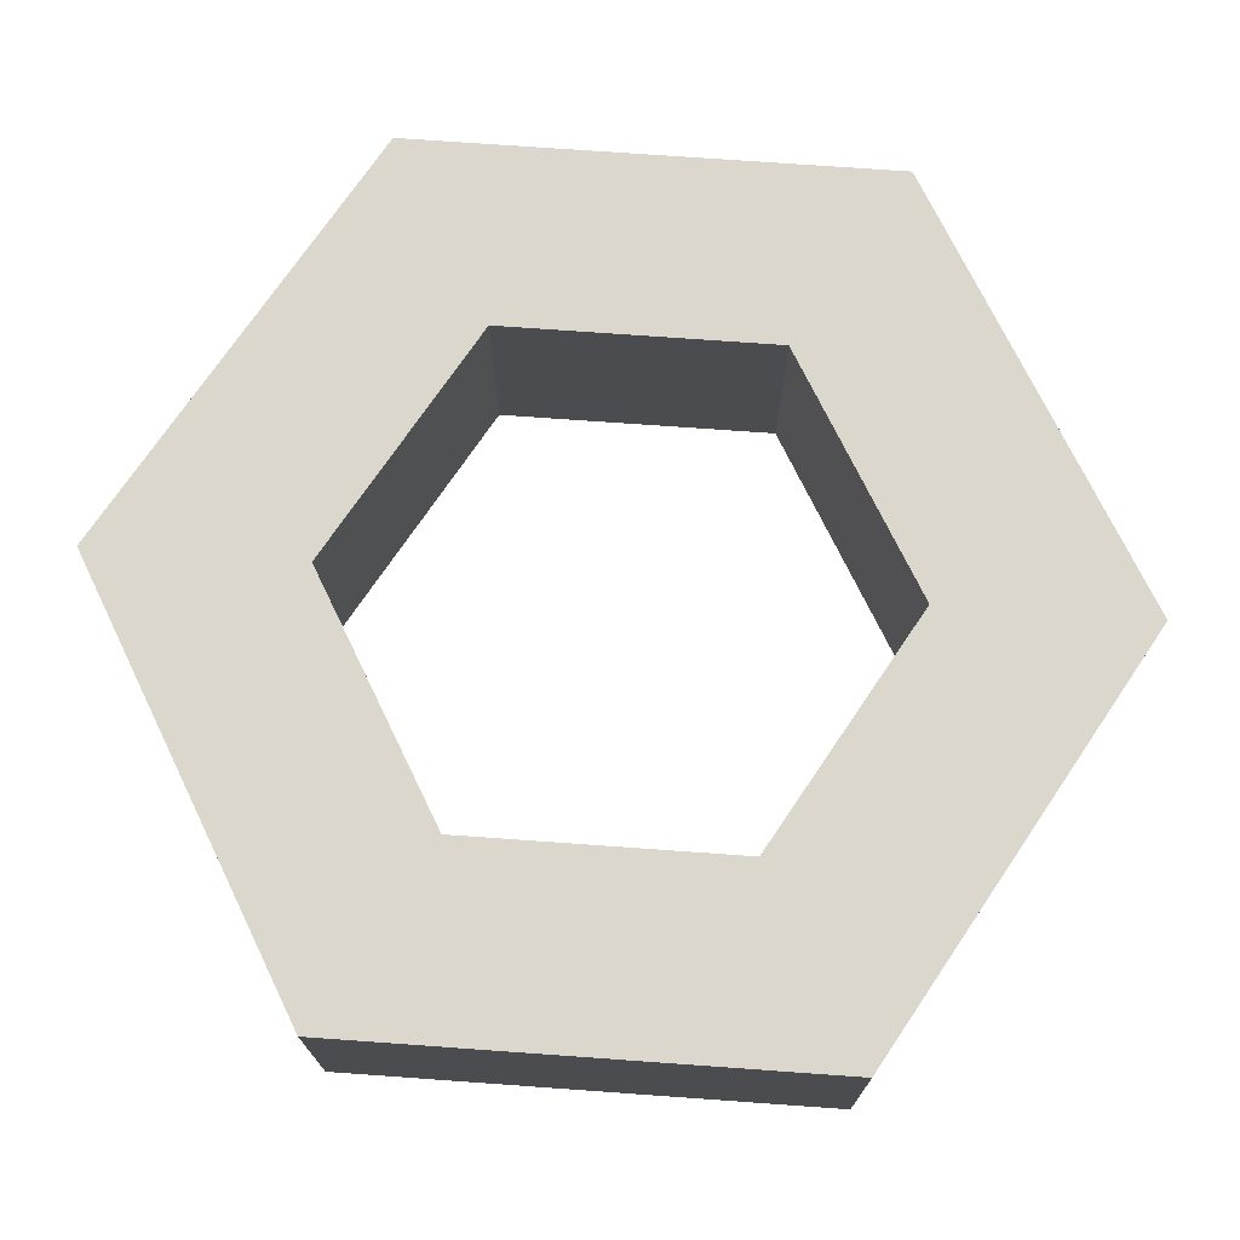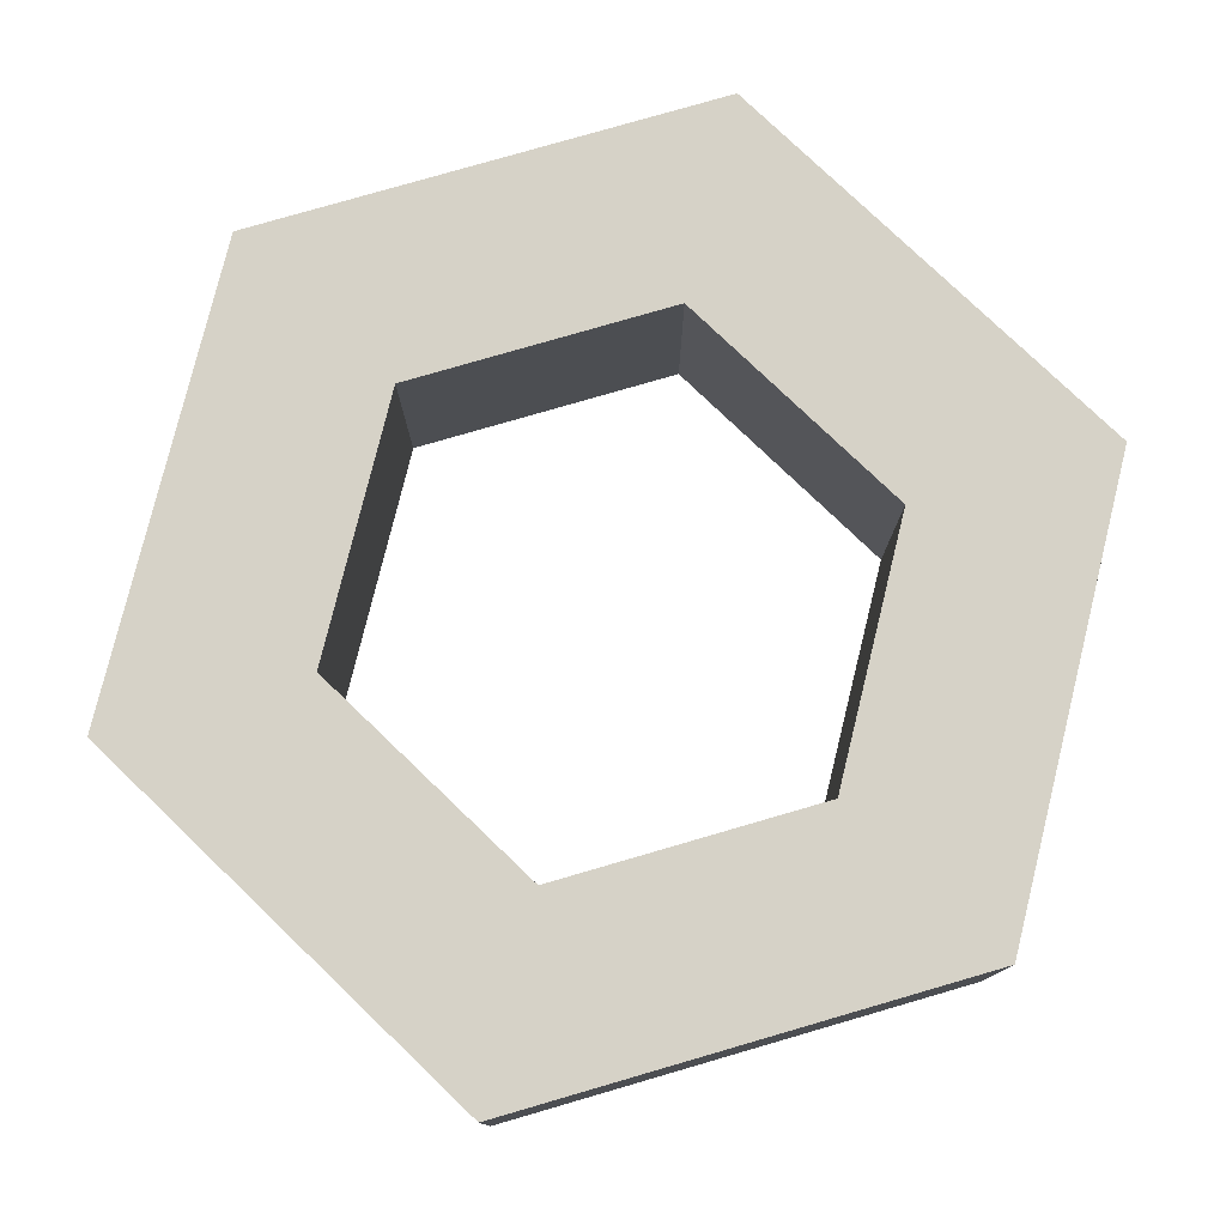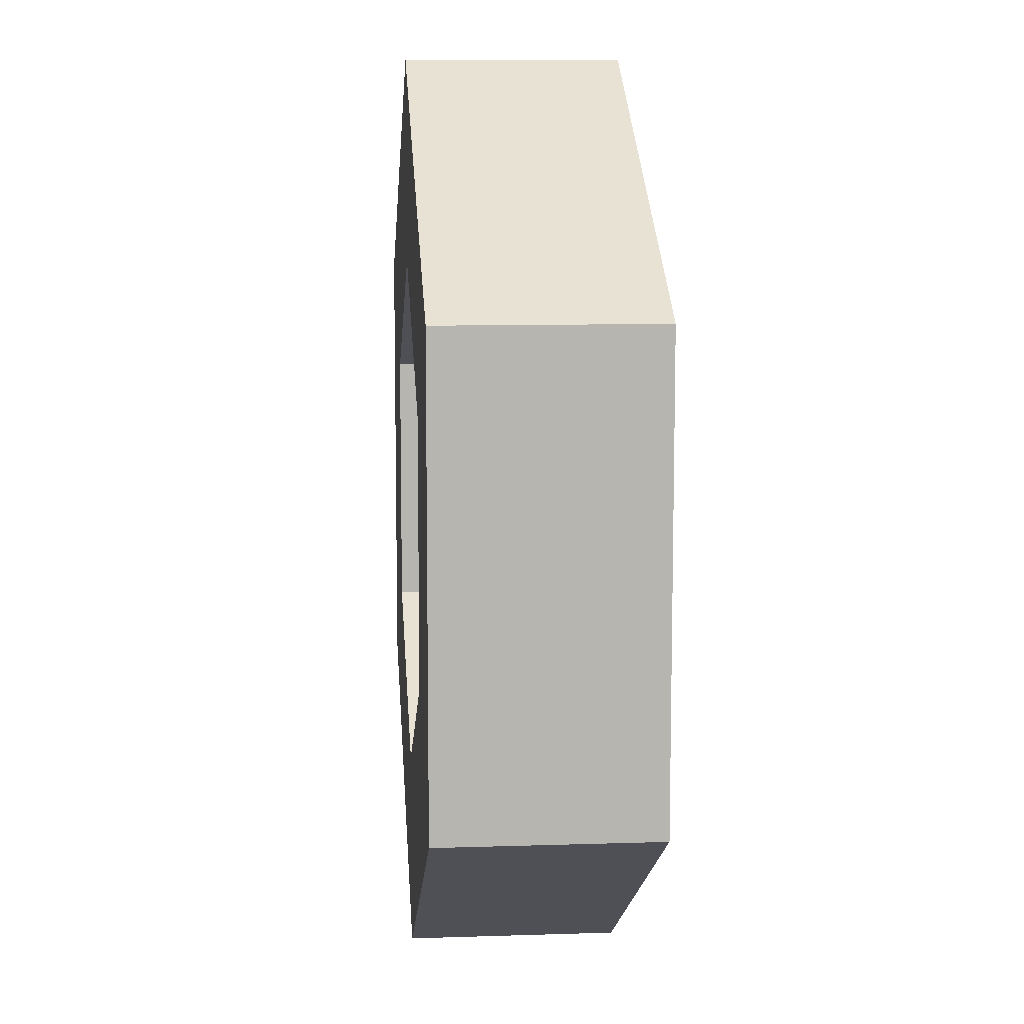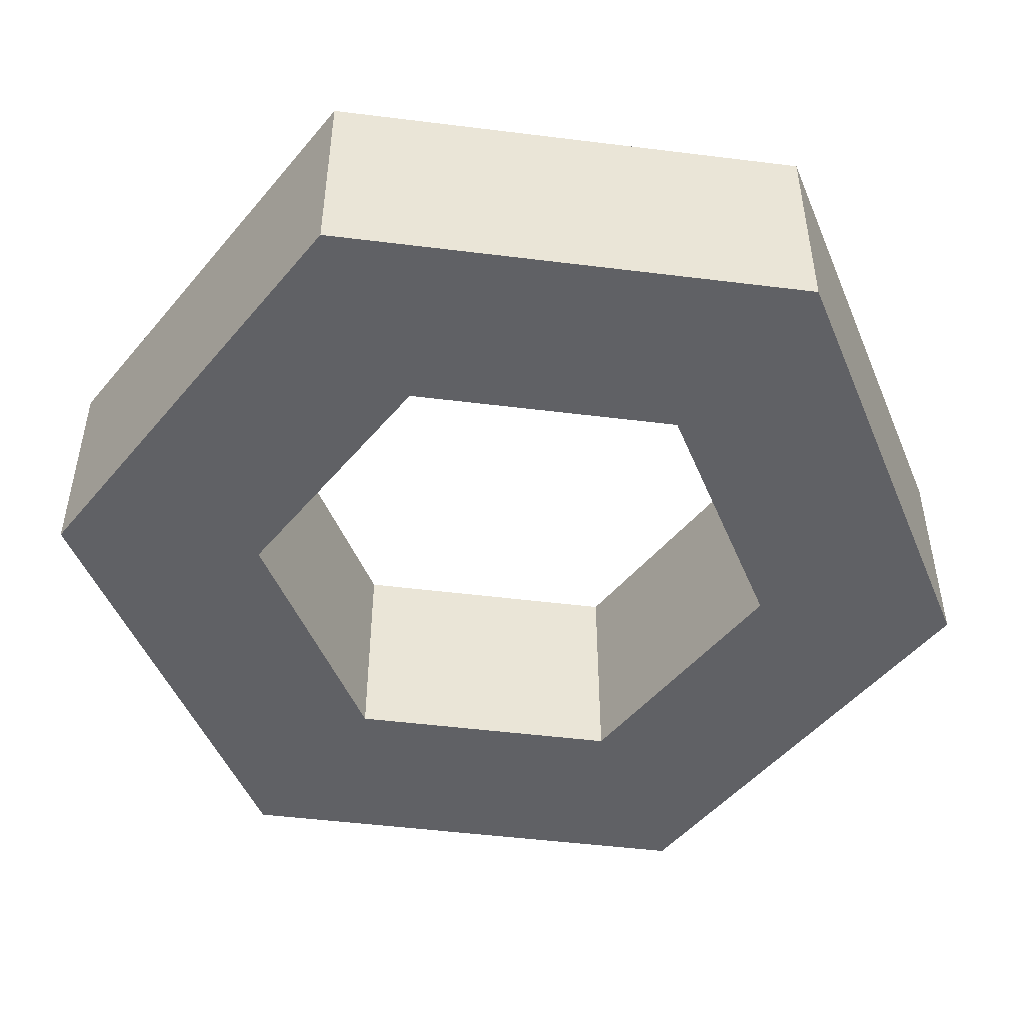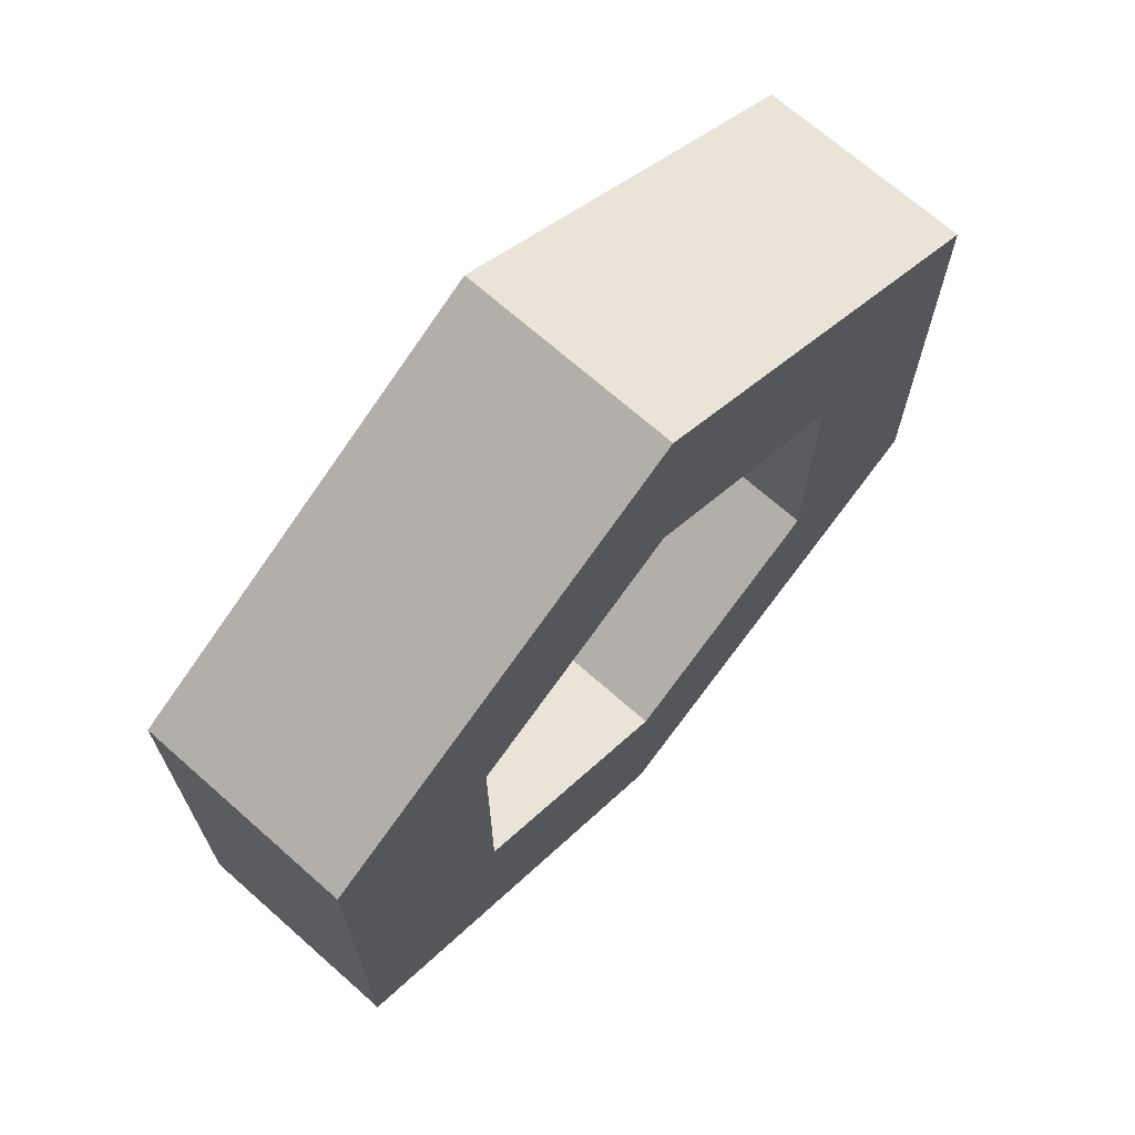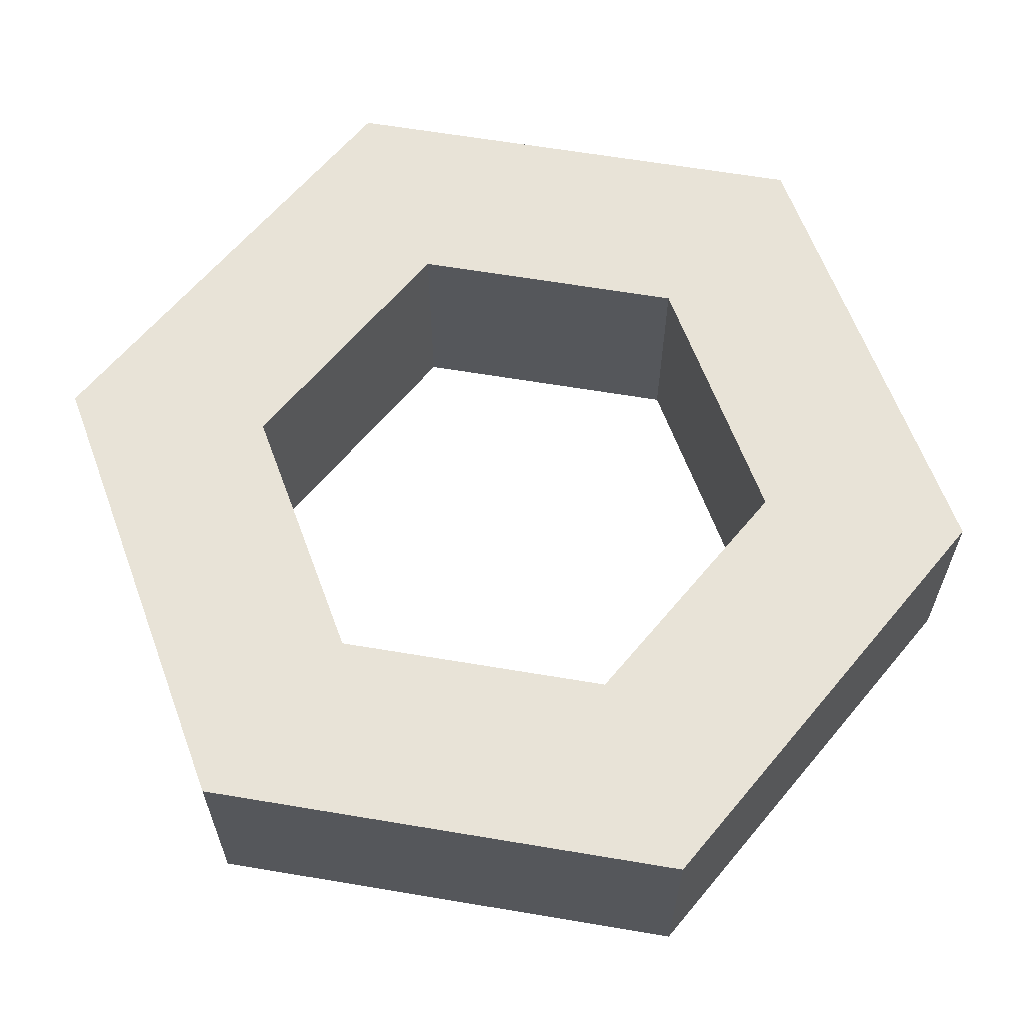
<metadata>
{"format":"obj","ext":"obj","renderer":"f3d","projection":"perspective","resolution":1024,"background":"white","views":[{"elev":73.1,"azim":154.1,"up":"+Z"},{"elev":78.4,"azim":-166.2,"up":"+Z"},{"elev":9.8,"azim":85.2,"up":"+Y"},{"elev":-48.8,"azim":-37.9,"up":"+Z"},{"elev":69.6,"azim":131.5,"up":"+Y"},{"elev":62.6,"azim":99.7,"up":"+Z"}]}
</metadata>
<code>
g sealInnerRing
v -0.4264 1.903 0.1416
v -0.2414 1.796 0.1416
v -0.2414 1.517 0.1416
v -0.4264 1.41 0.1416
v -1.669e-05 1.378 0.1416
v -1.669e-05 1.164 0.1416
v 0.2414 1.517 0.1416
v 0.4264 1.41 0.1416
v 0.2414 1.796 0.1416
v 0.4264 1.903 0.1416
v -1.669e-05 1.935 0.1416
v -1.669e-05 2.149 0.1416
v -0.4264 1.903 -0.08698
v -0.4264 1.41 -0.08698
v -0.2414 1.517 -0.08698
v -0.2414 1.796 -0.08698
v -1.669e-05 1.378 -0.08698
v -1.669e-05 1.164 -0.08698
v 0.2414 1.517 -0.08698
v 0.4264 1.41 -0.08698
v 0.2414 1.796 -0.08698
v 0.4264 1.903 -0.08698
v -1.669e-05 1.935 -0.08698
v -1.669e-05 2.149 -0.08698
v -0.4264 1.903 -0.08698
v -0.4264 1.903 0.1416
v -0.4264 1.41 0.1416
v -0.4264 1.41 -0.08698
v -0.2414 1.517 -0.08698
v -0.2414 1.517 0.1416
v -0.2414 1.796 0.1416
v -0.2414 1.796 -0.08698
v -0.4264 1.41 -0.08698
v -0.4264 1.41 0.1416
v -1.669e-05 1.164 0.1416
v -1.669e-05 1.164 -0.08698
v -1.669e-05 1.378 -0.08698
v -1.669e-05 1.378 0.1416
v -0.2414 1.517 0.1416
v -0.2414 1.517 -0.08698
v -1.669e-05 1.164 -0.08698
v -1.669e-05 1.164 0.1416
v 0.4264 1.41 0.1416
v 0.4264 1.41 -0.08698
v 0.2414 1.517 -0.08698
v 0.2414 1.517 0.1416
v -1.669e-05 1.378 0.1416
v -1.669e-05 1.378 -0.08698
v 0.4264 1.41 -0.08698
v 0.4264 1.41 0.1416
v 0.4264 1.903 0.1416
v 0.4264 1.903 -0.08698
v 0.2414 1.796 -0.08698
v 0.2414 1.796 0.1416
v 0.2414 1.517 0.1416
v 0.2414 1.517 -0.08698
v 0.4264 1.903 -0.08698
v 0.4264 1.903 0.1416
v -1.669e-05 2.149 0.1416
v -1.669e-05 2.149 -0.08698
v -1.669e-05 1.935 -0.08698
v -1.669e-05 1.935 0.1416
v 0.2414 1.796 0.1416
v 0.2414 1.796 -0.08698
v -1.669e-05 2.149 -0.08698
v -1.669e-05 2.149 0.1416
v -0.4264 1.903 0.1416
v -0.4264 1.903 -0.08698
v -0.2414 1.796 -0.08698
v -0.2414 1.796 0.1416
v -1.669e-05 1.935 0.1416
v -1.669e-05 1.935 -0.08698
g sealInnerRing_0
f 3 2 1
f 4 3 1
f 5 3 4
f 6 5 4
f 7 5 6
f 8 7 6
f 9 7 8
f 10 9 8
f 11 9 10
f 12 11 10
f 2 11 12
f 1 2 12
f 15 14 13
f 16 15 13
f 15 17 14
f 17 18 14
f 17 19 18
f 19 20 18
f 19 21 20
f 21 22 20
f 21 23 22
f 23 24 22
f 16 13 24
f 23 16 24
f 27 26 25
f 28 27 25
f 31 30 29
f 32 31 29
f 35 34 33
f 36 35 33
f 39 38 37
f 40 39 37
f 43 42 41
f 44 43 41
f 47 46 45
f 48 47 45
f 51 50 49
f 52 51 49
f 55 54 53
f 56 55 53
f 59 58 57
f 60 59 57
f 63 62 61
f 64 63 61
f 67 66 65
f 68 67 65
f 71 70 69
f 72 71 69

</code>
